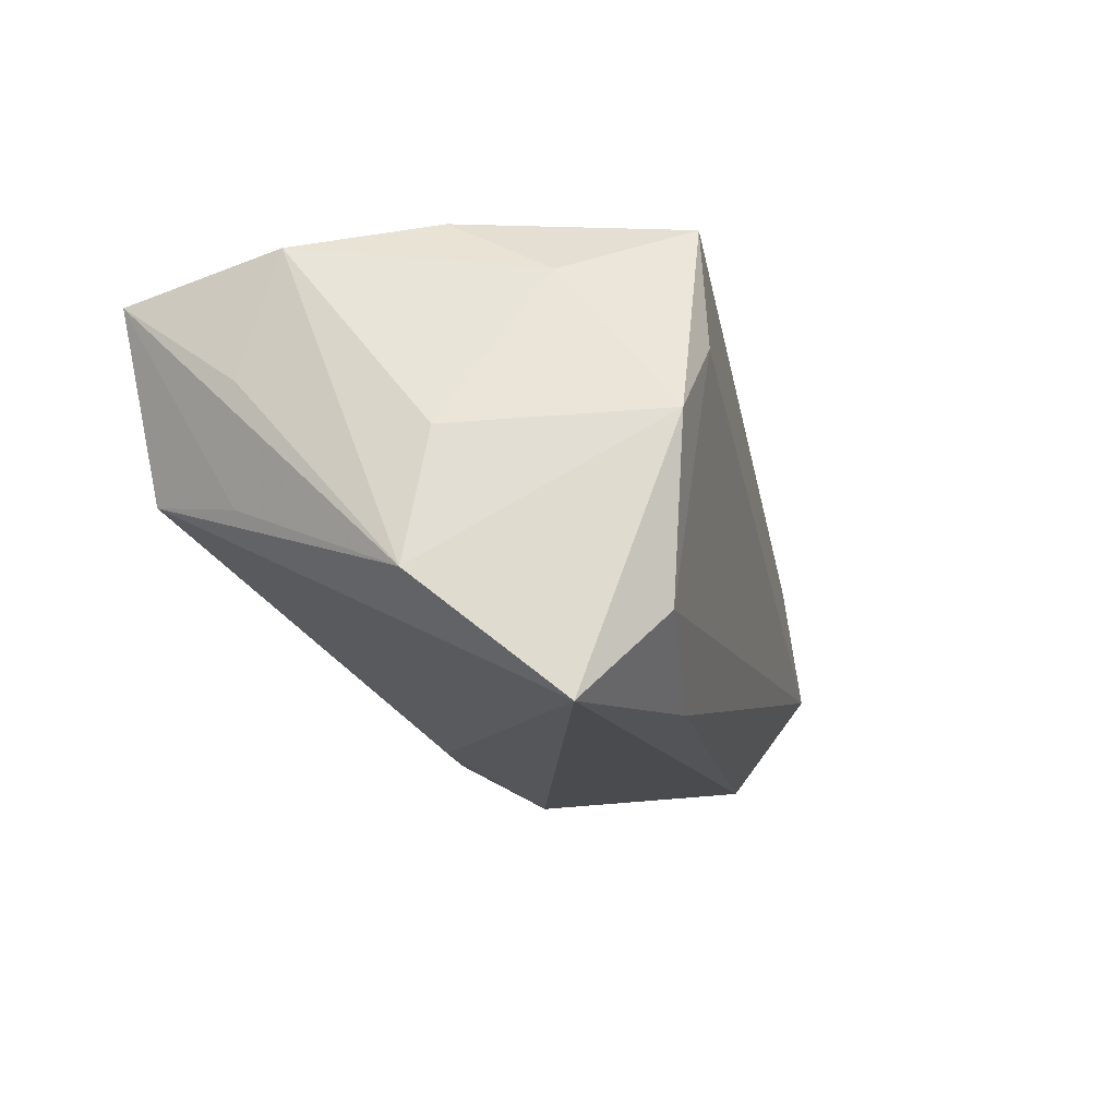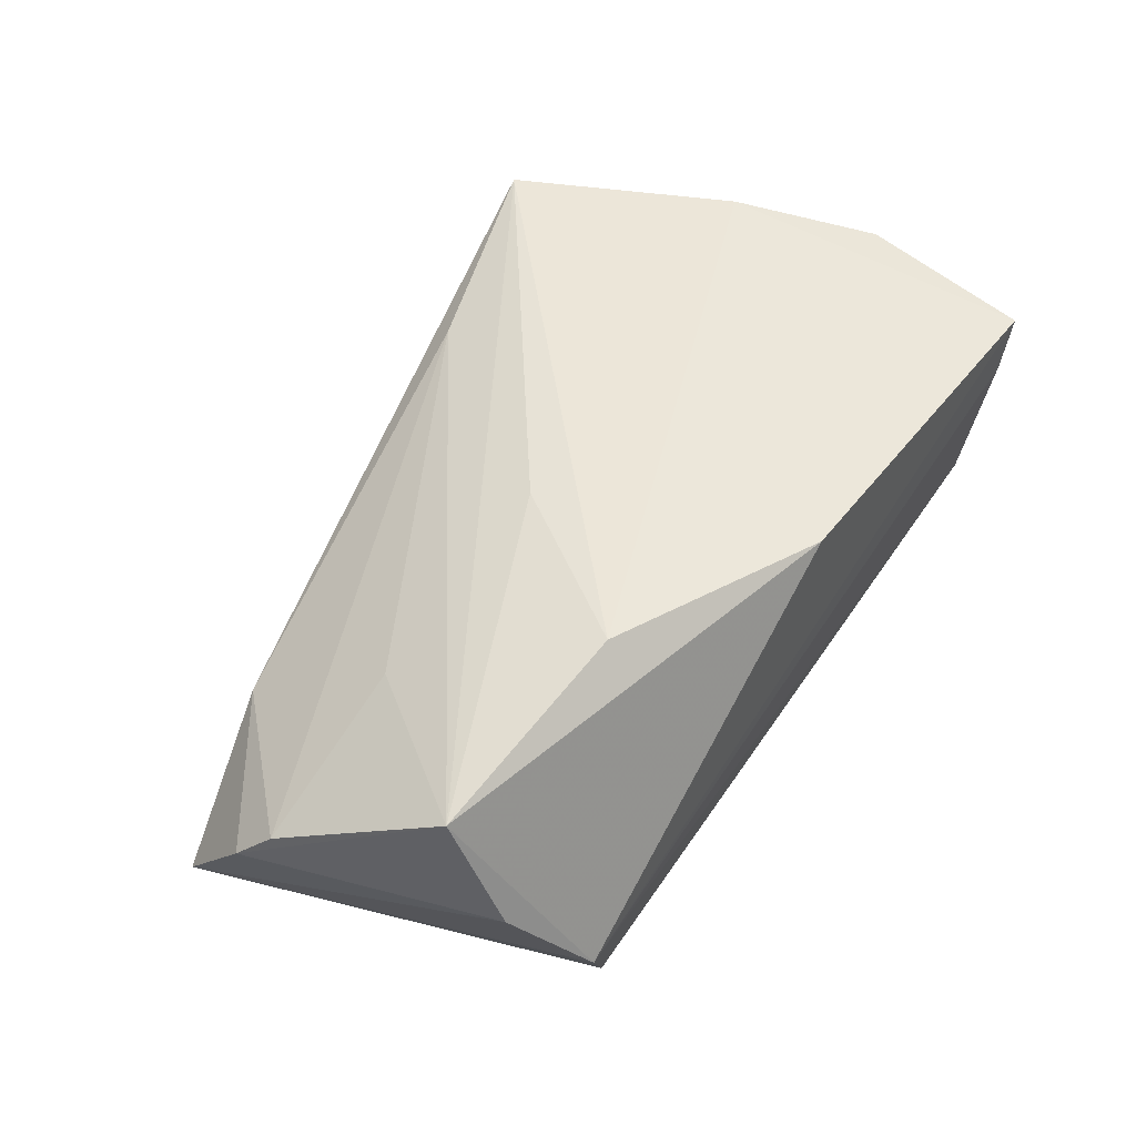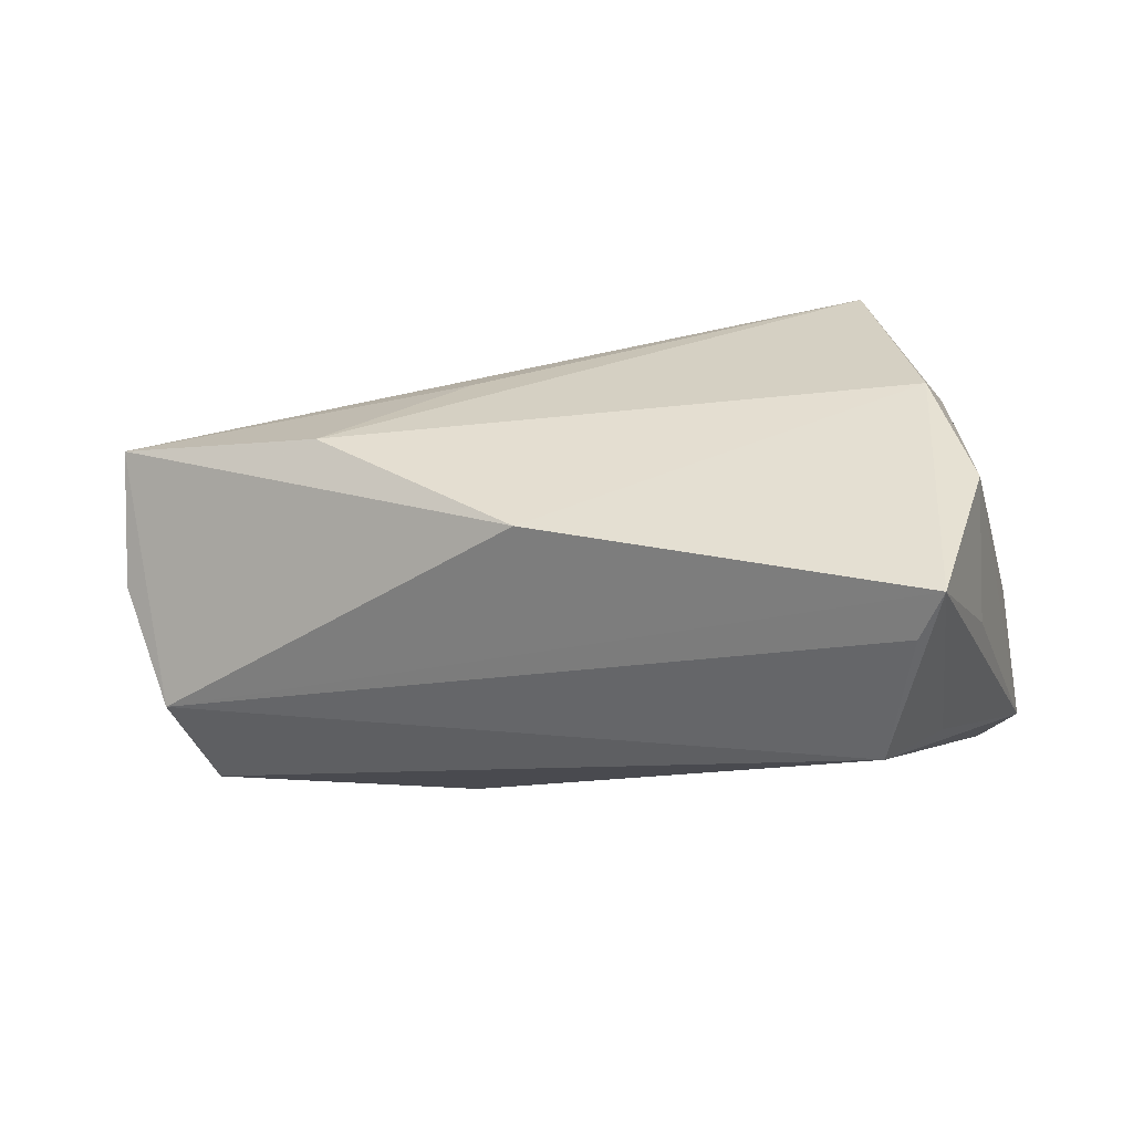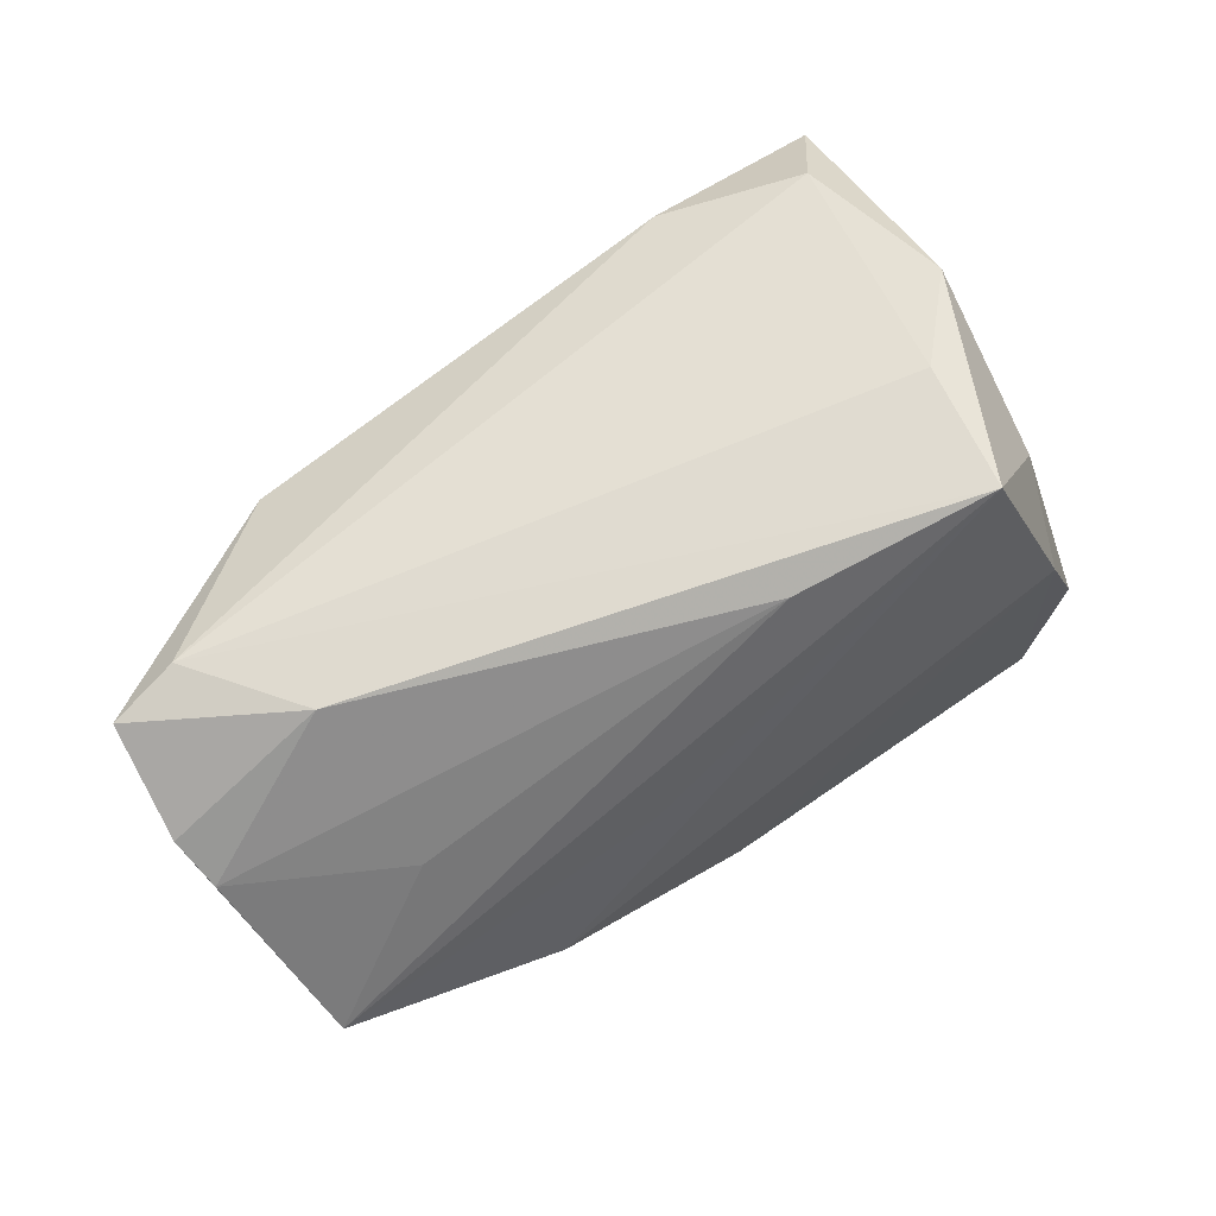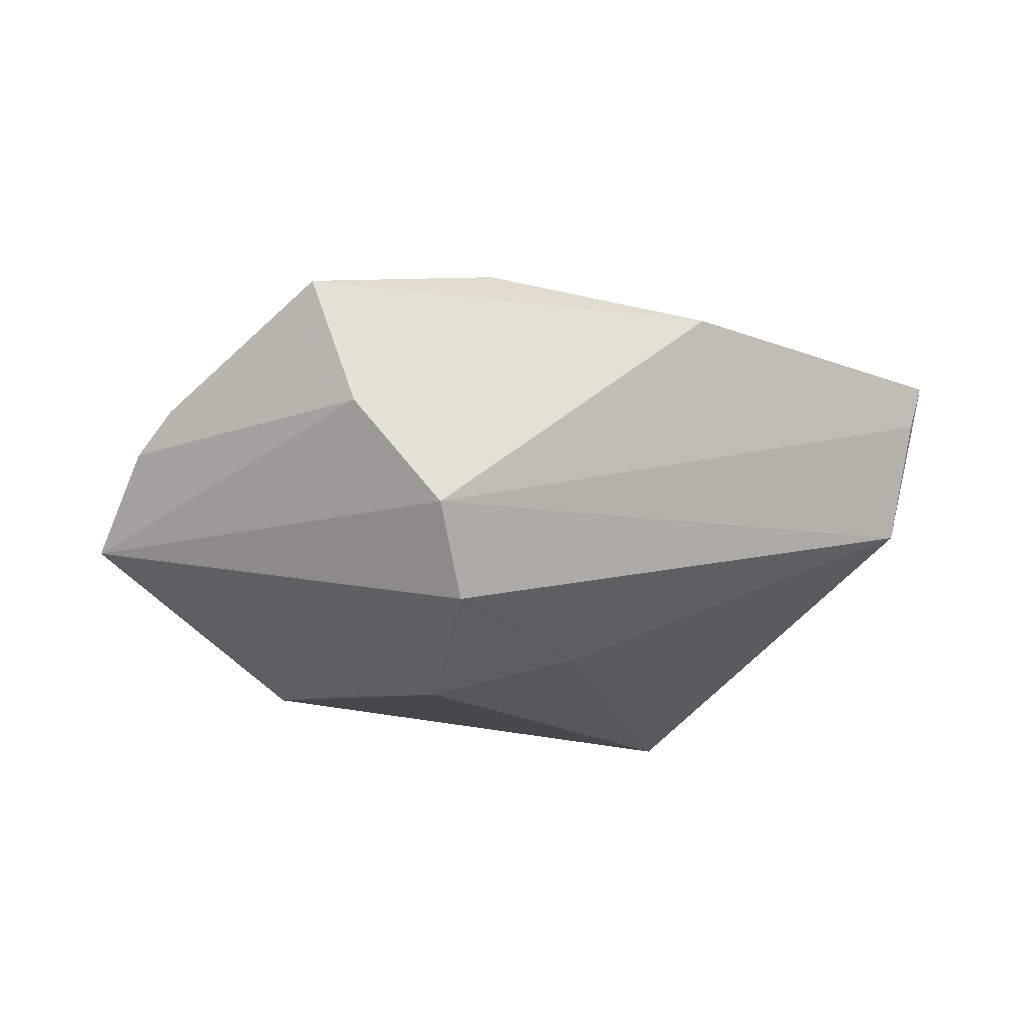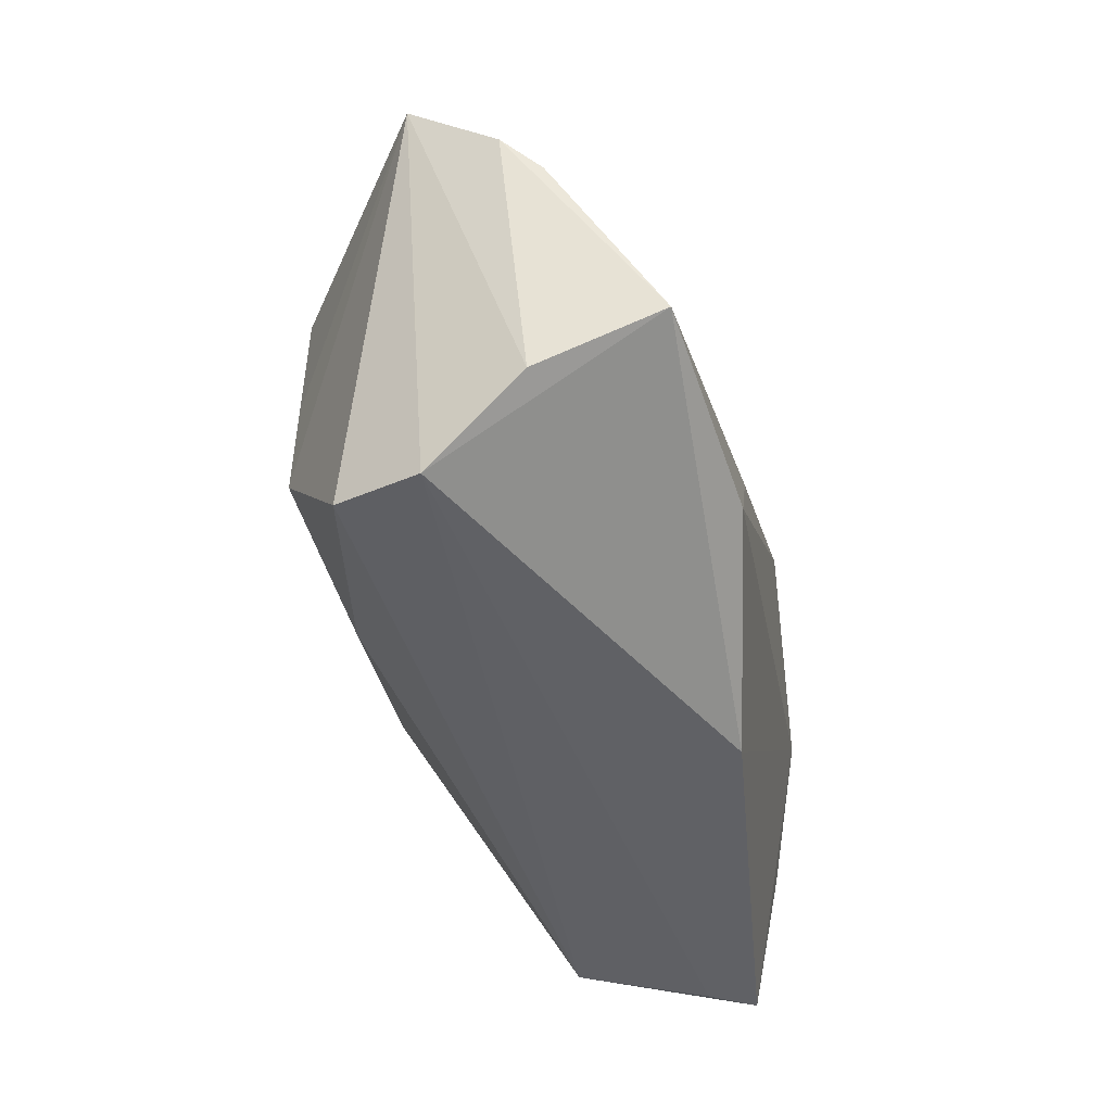
<metadata>
{"format":"obj","ext":"obj","renderer":"f3d","projection":"perspective","resolution":1024,"background":"white","views":[{"elev":-14.1,"azim":112.8,"up":"+Z"},{"elev":47.7,"azim":-54.5,"up":"+Z"},{"elev":26.8,"azim":18.1,"up":"+Z"},{"elev":55.7,"azim":-36.5,"up":"+Y"},{"elev":-12.2,"azim":-42.2,"up":"+Z"},{"elev":-49.4,"azim":-83.9,"up":"+Y"}]}
</metadata>
<code>
v 0.03801 0.03381 0.003285
v 0.04545 0.02451 -0.02845
v -0.01069 -0.0165 -0.02307
v -0.04512 -0.03061 -0.009693
v -0.01597 -0.0009447 0.02419
v -0.04069 0.001128 0.01482
v 0.02807 0.0335 0.01299
v 0.04643 -0.01001 0.02478
v -0.06108 0.01587 -0.01112
v -0.04401 0.01947 0.002146
v 0.04861 -0.01416 0.009093
v -0.05262 -0.0241 0.002127
v 0.03747 0.005863 0.02852
v -0.06167 0.006936 -0.0002495
v 0.0366 0.032 -0.01796
v 0.001668 0.02455 0.02282
v -0.0602 0.00246 0.004577
v 0.04111 -0.02831 -0.00187
v 0.04391 -0.03057 0.0146
v 0.02103 0.02767 -0.02623
v 0.02474 0.03134 0.02854
v -0.02831 -0.02027 0.02337
v -0.03316 0.01544 -0.02722
v 0.03776 0.01911 0.021
v -0.05288 0.01915 -0.01191
v -0.03139 0.0005885 -0.02771
v 0.04551 -0.01542 -0.004569
v -0.05457 -0.01827 0.01736
v -0.0005327 -0.03061 0.02112
v 0.04643 -0.03061 0.02069
v -0.02886 -0.01046 -0.02845
v 0.04826 0.00964 0.00138
v -0.03989 -0.02814 -0.01995
v 0.05164 0.007932 -0.01453
f 8 30 11
f 11 34 8
f 30 34 11
f 8 34 32
f 21 7 25
f 25 7 15
f 15 20 25
f 13 30 8
f 21 13 24
f 8 32 24
f 24 13 8
f 9 25 23
f 23 25 20
f 10 25 9
f 21 25 10
f 30 13 29
f 22 13 21
f 28 29 22
f 22 29 13
f 1 24 32
f 1 32 34
f 15 7 1
f 1 7 21
f 21 24 1
f 27 34 30
f 30 18 27
f 27 18 34
f 19 18 30
f 3 18 33
f 16 28 21
f 21 10 16
f 4 29 28
f 9 33 4
f 33 18 4
f 18 19 4
f 30 29 4
f 4 19 30
f 21 28 5
f 5 22 21
f 28 22 5
f 14 10 9
f 15 1 2
f 2 1 34
f 2 20 15
f 34 18 2
f 18 3 2
f 2 23 20
f 31 3 33
f 31 33 9
f 23 2 31
f 31 2 3
f 28 16 6
f 12 4 28
f 28 14 12
f 9 4 12
f 12 14 9
f 9 23 26
f 26 31 9
f 23 31 26
f 10 14 17
f 17 16 10
f 17 6 16
f 17 14 28
f 28 6 17

</code>
